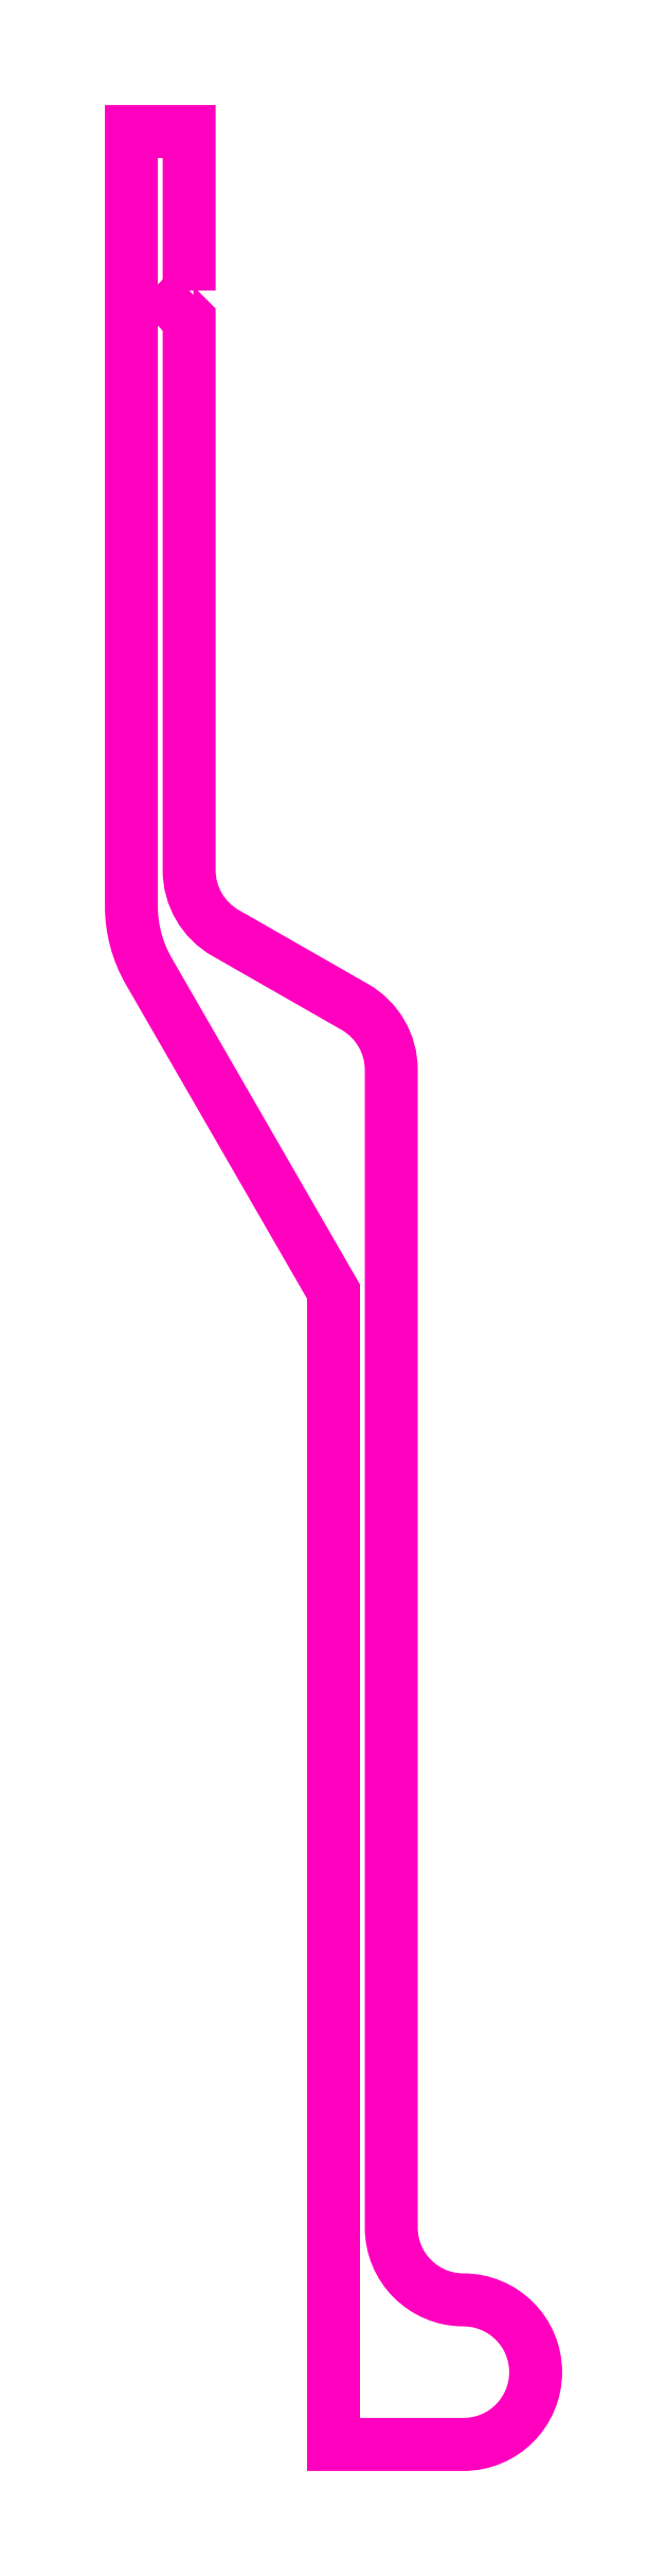
<metadata>
{"format":"dxf","ext":"dxf","renderer":"ezdxf+matplotlib","layout":"modelspace","background":"white","min_lineweight":24,"dpi":150}
</metadata>
<code>
0
SECTION
2
ENTITIES
0
POLYLINE
8
ANA
66
     1
10
0
20
0
30
0
70
     1
0
VERTEX
8
ANA
10
265.9
20
266.4
30
0
0
VERTEX
8
ANA
10
265.4
20
265.9
30
0
0
VERTEX
8
ANA
10
265.9
20
265.4
30
0
0
VERTEX
8
ANA
10
265.9
20
246.4
30
0
42
0.2691
0
VERTEX
8
ANA
10
267.1
20
244.2
30
0
0
VERTEX
8
ANA
10
271.6
20
241.6
30
0
42
-0.2691
0
VERTEX
8
ANA
10
272.9
20
239.5
30
0
0
VERTEX
8
ANA
10
272.9
20
199.4
30
0
42
0.4142
0
VERTEX
8
ANA
10
275.4
20
196.9
30
0
42
-1
0
VERTEX
8
ANA
10
275.4
20
191.9
30
0
0
VERTEX
8
ANA
10
270.9
20
191.9
30
0
0
VERTEX
8
ANA
10
270.9
20
231.8
30
0
0
VERTEX
8
ANA
10
264.5
20
242.9
30
0
42
-0.1317
0
VERTEX
8
ANA
10
263.9
20
245.1
30
0
0
VERTEX
8
ANA
10
263.9
20
271.9
30
0
0
VERTEX
8
ANA
10
265.9
20
271.9
30
0
0
SEQEND
8
ANA
0
ENDSEC
0
EOF

</code>
